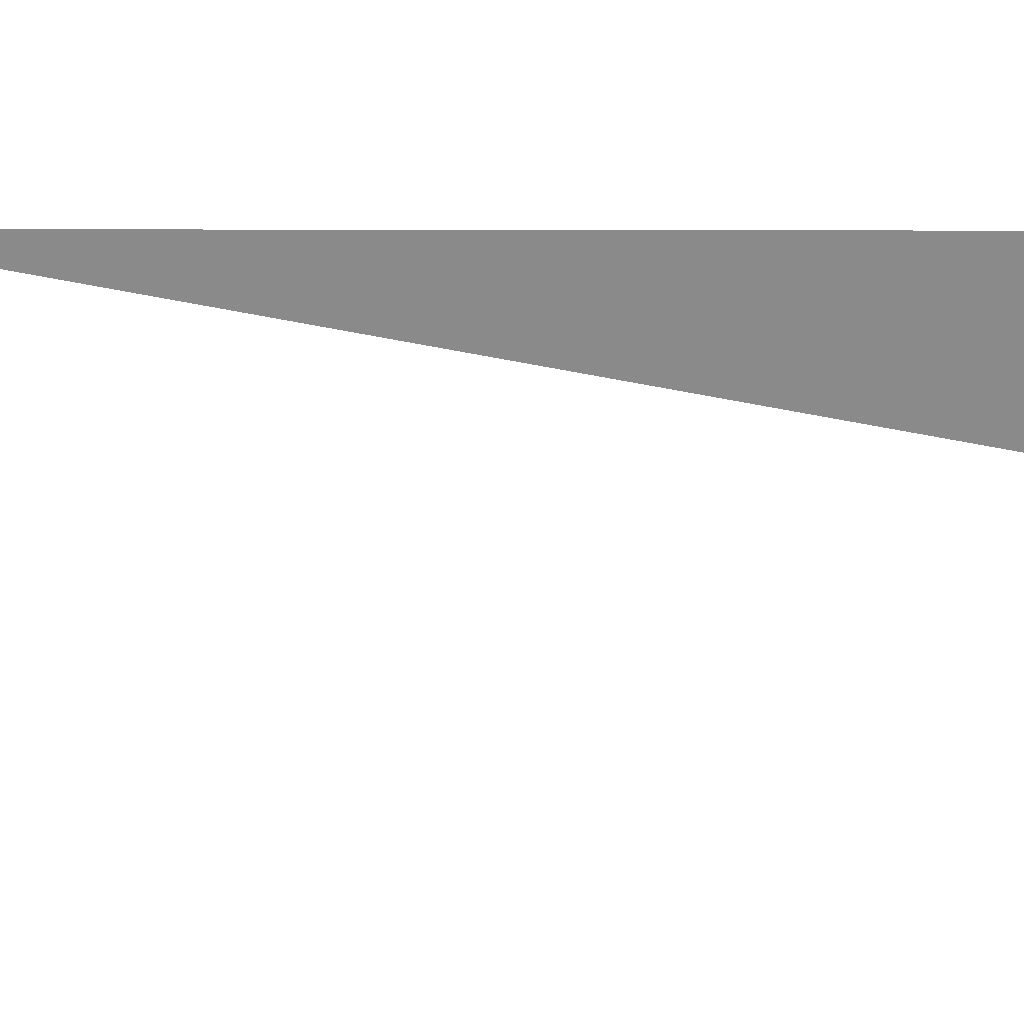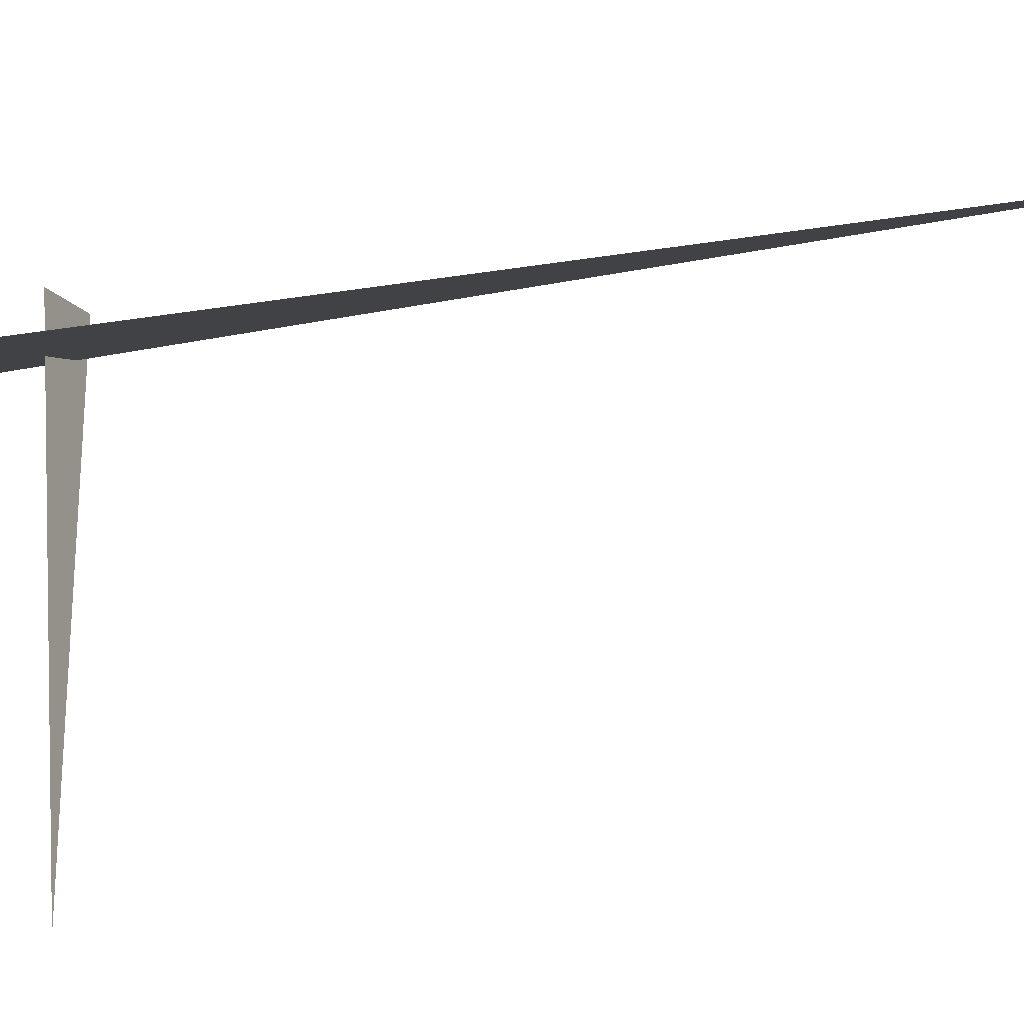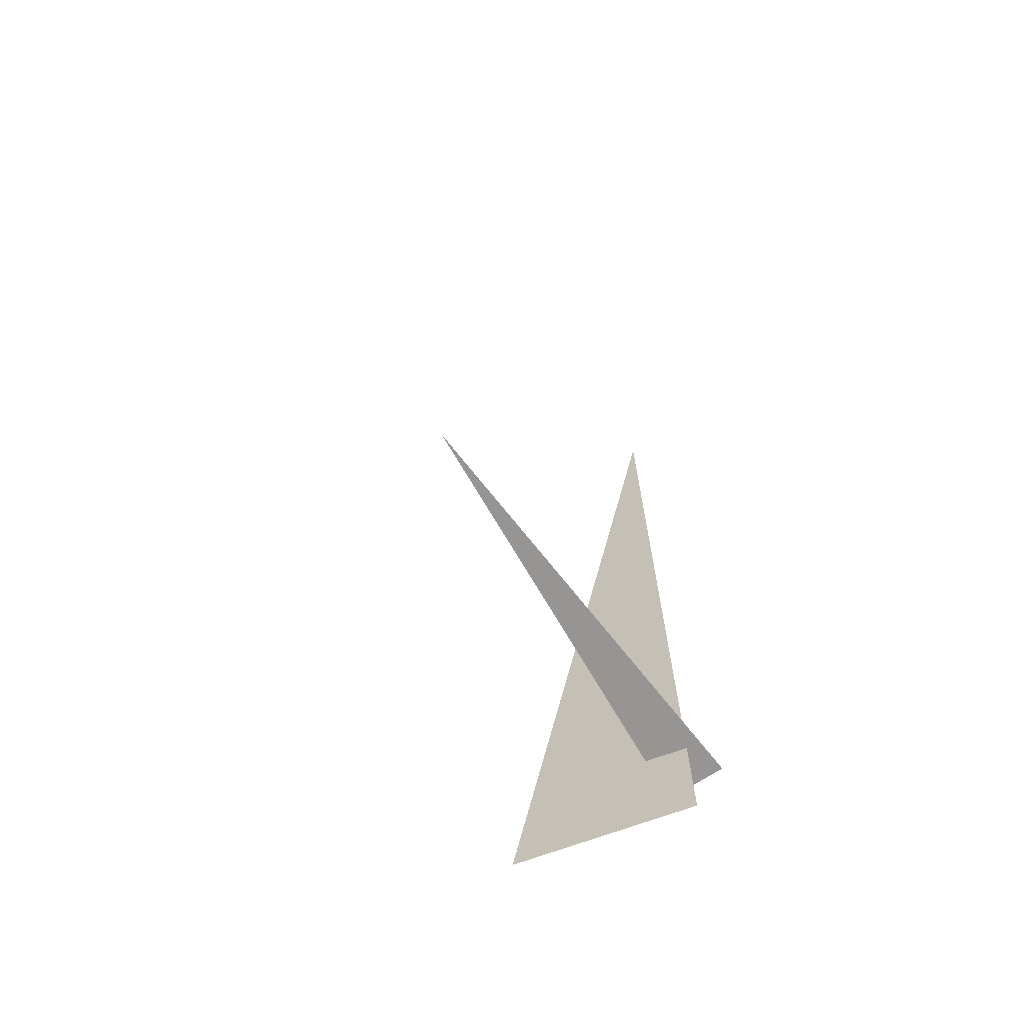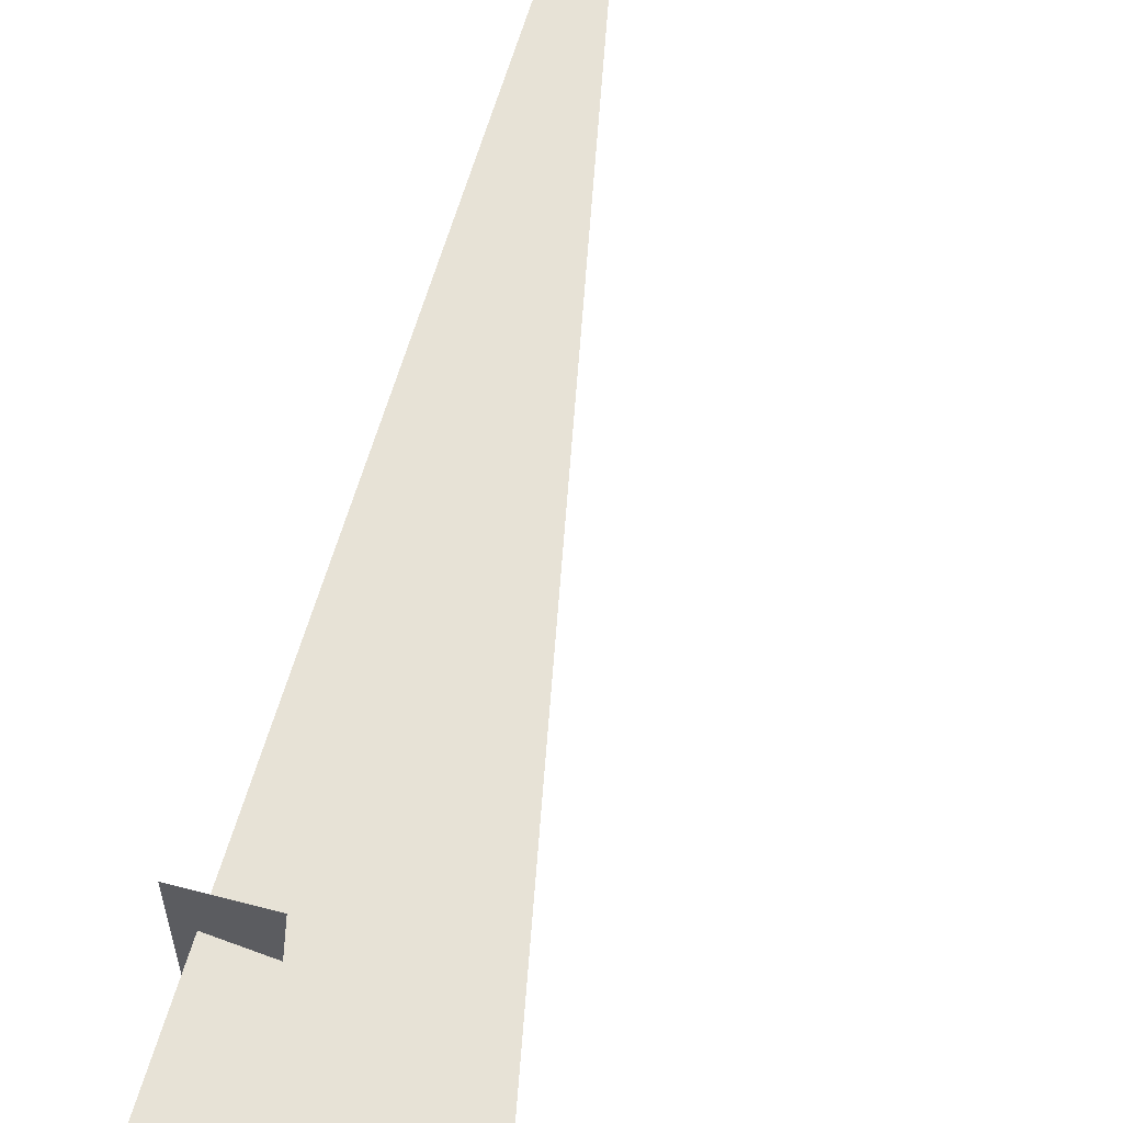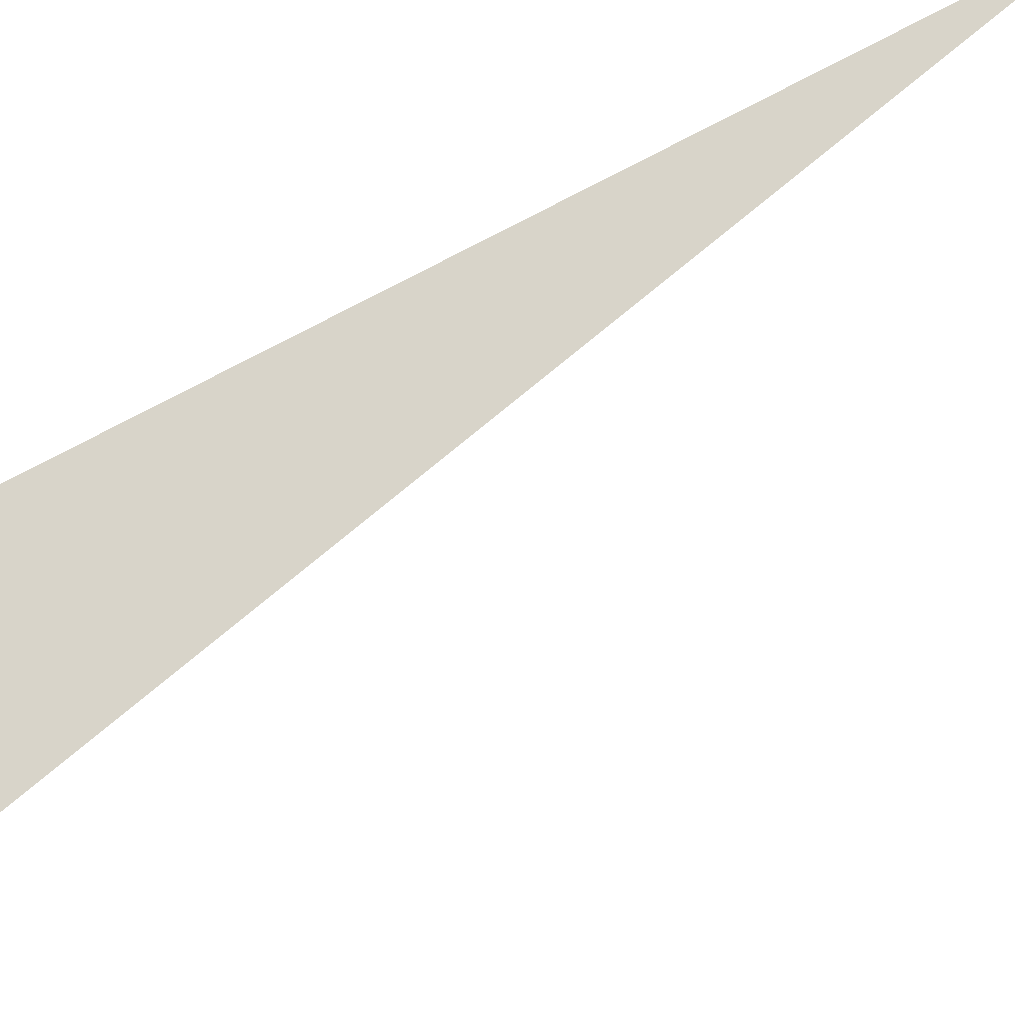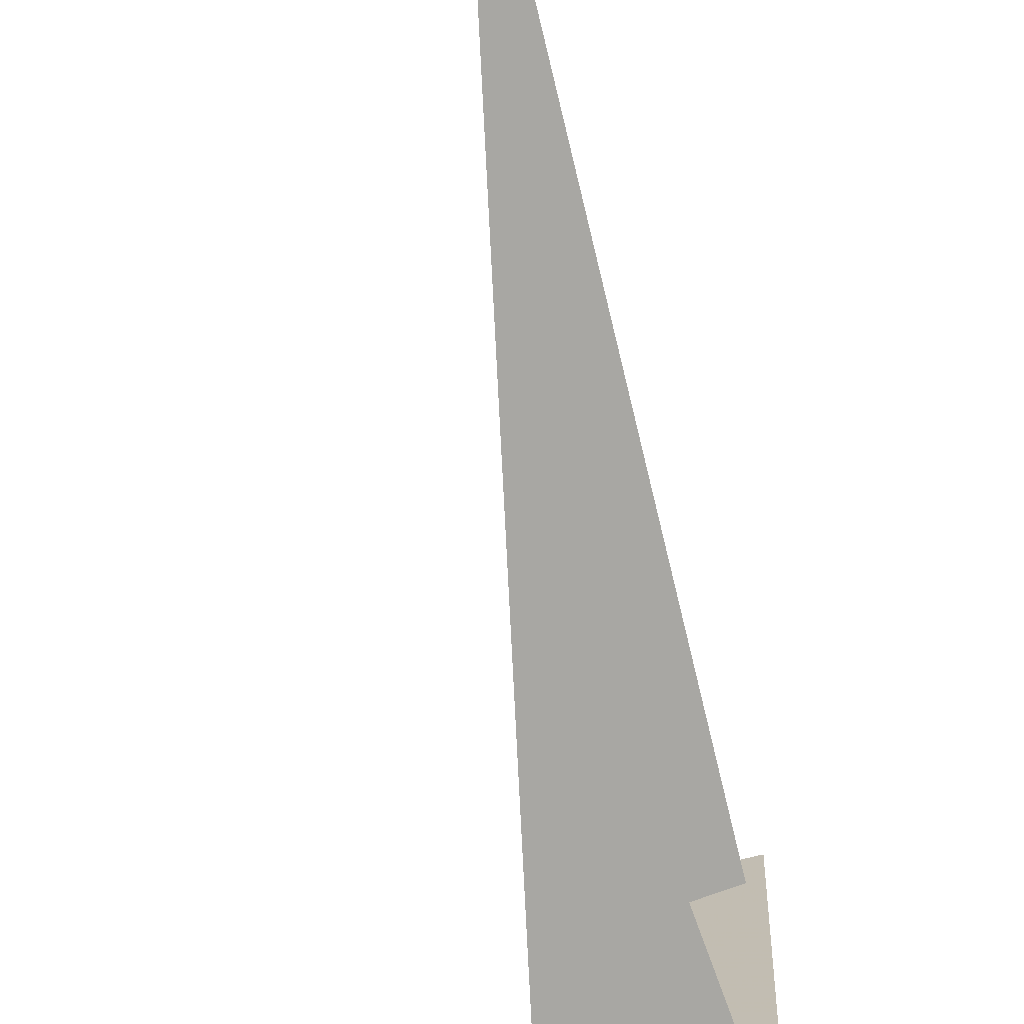
<metadata>
{"format":"obj","ext":"obj","renderer":"f3d","projection":"perspective","resolution":1024,"background":"white","views":[{"elev":-48.6,"azim":89.9,"up":"+Y"},{"elev":-17.9,"azim":-66.5,"up":"+Y"},{"elev":-67.6,"azim":35.8,"up":"+Z"},{"elev":55.8,"azim":-165.3,"up":"+Y"},{"elev":63.1,"azim":-120.6,"up":"+Y"},{"elev":-71.2,"azim":13.5,"up":"+Y"}]}
</metadata>
<code>
v -0.2882 8.378 0.375
v -0.1243 6.819 0.375
v -0.06955 8.386 0.375
v -0.7493 8.077 0
v -0.1243 8.244 3.33
v -0.1243 8.244 0
f 1 2 3
f 4 5 6

</code>
